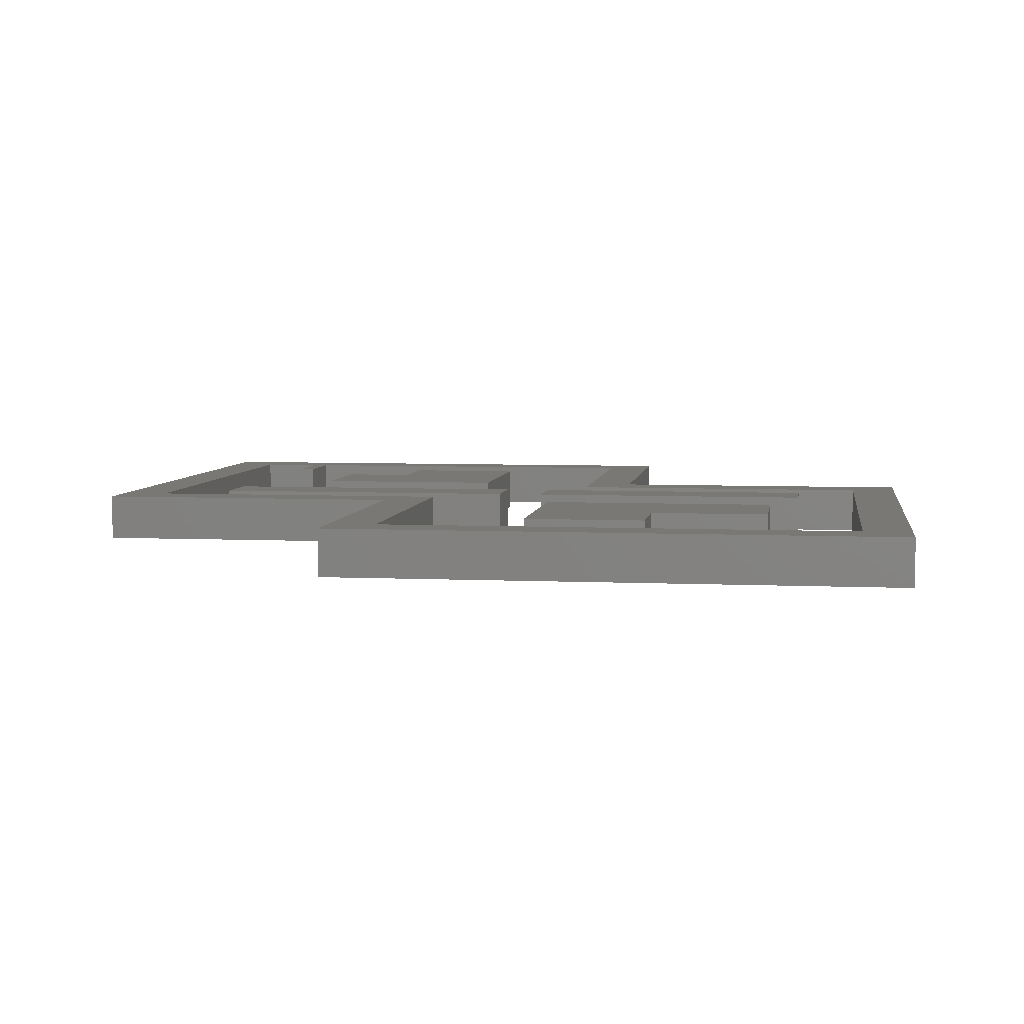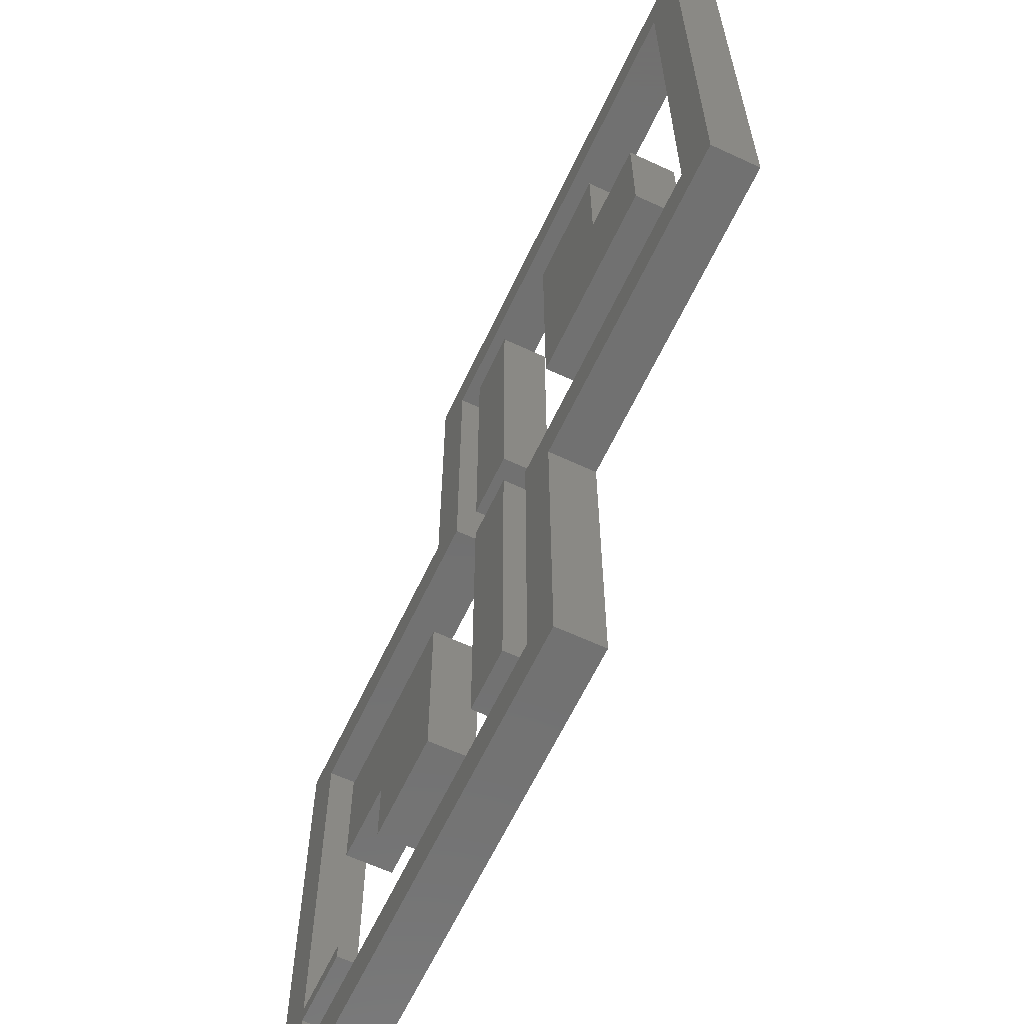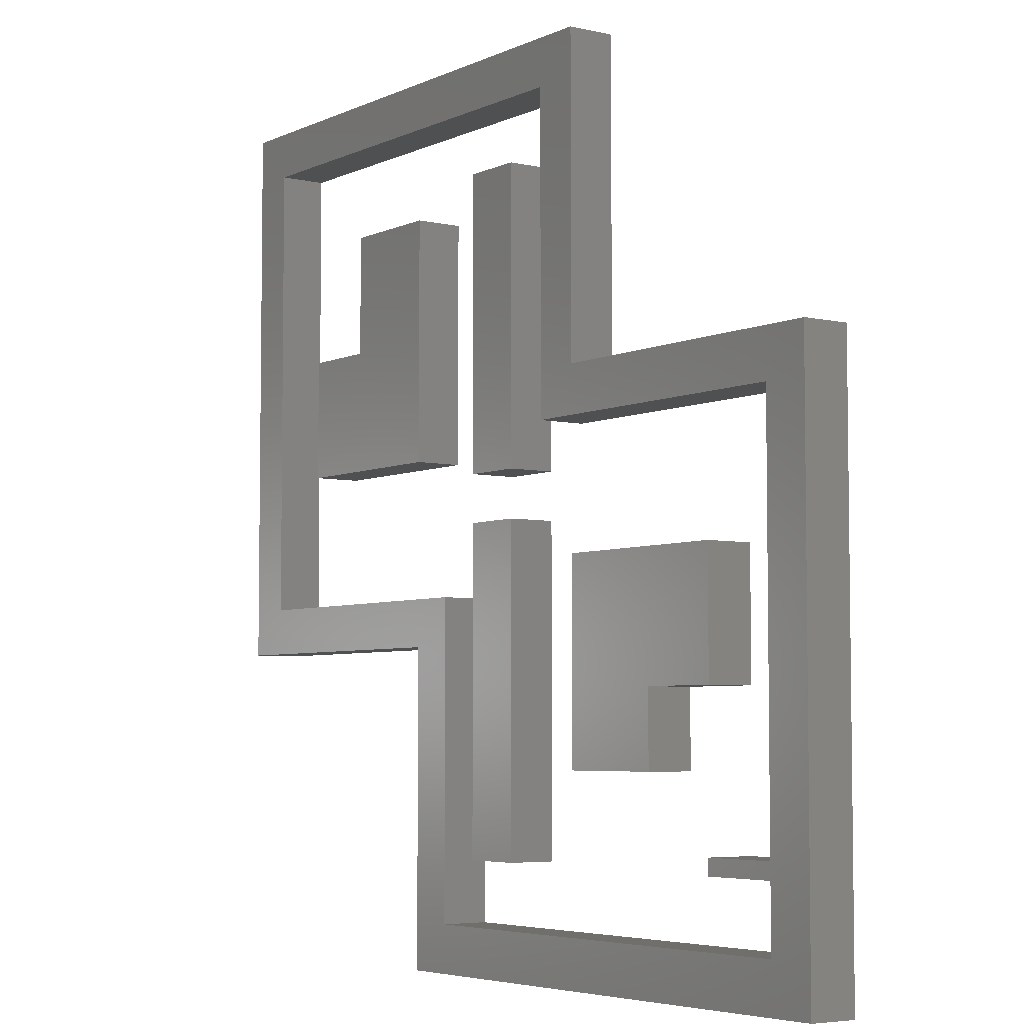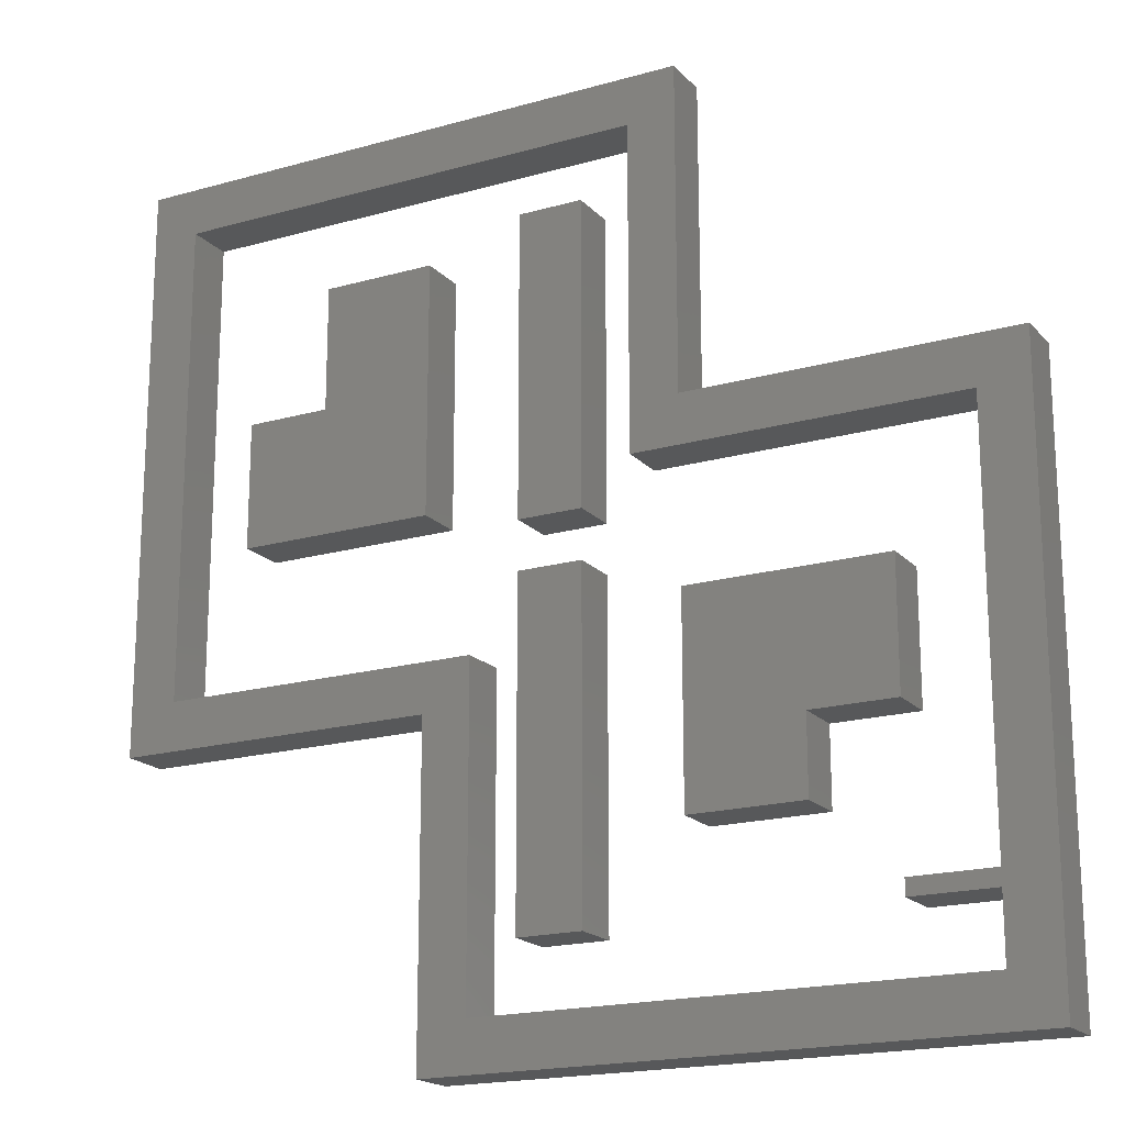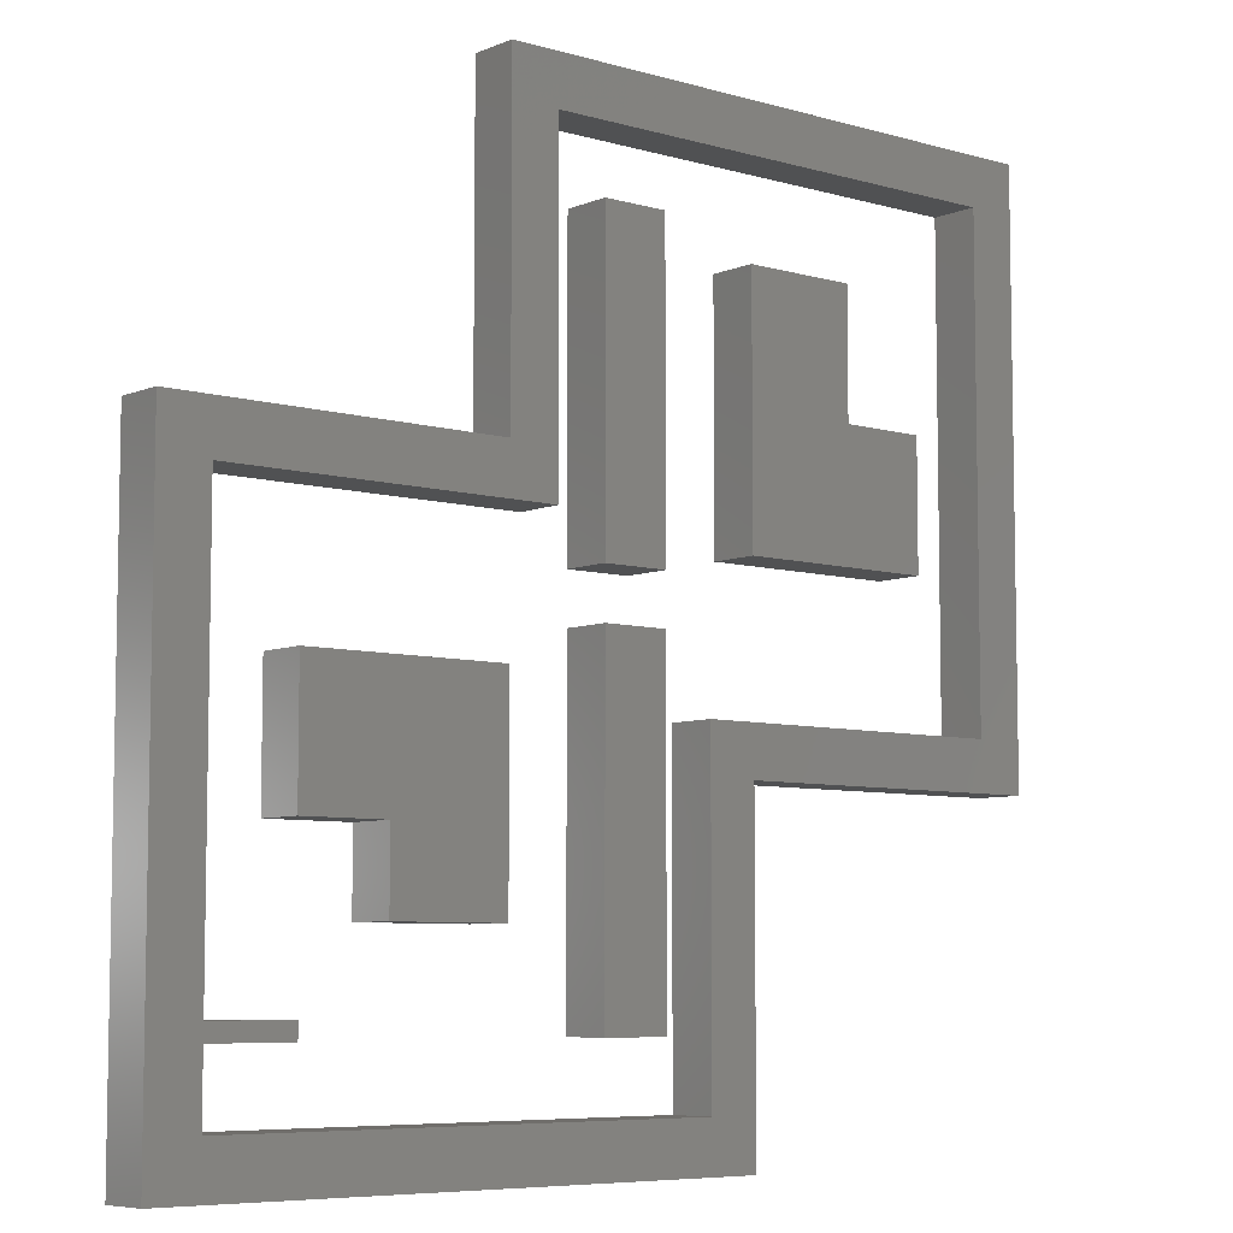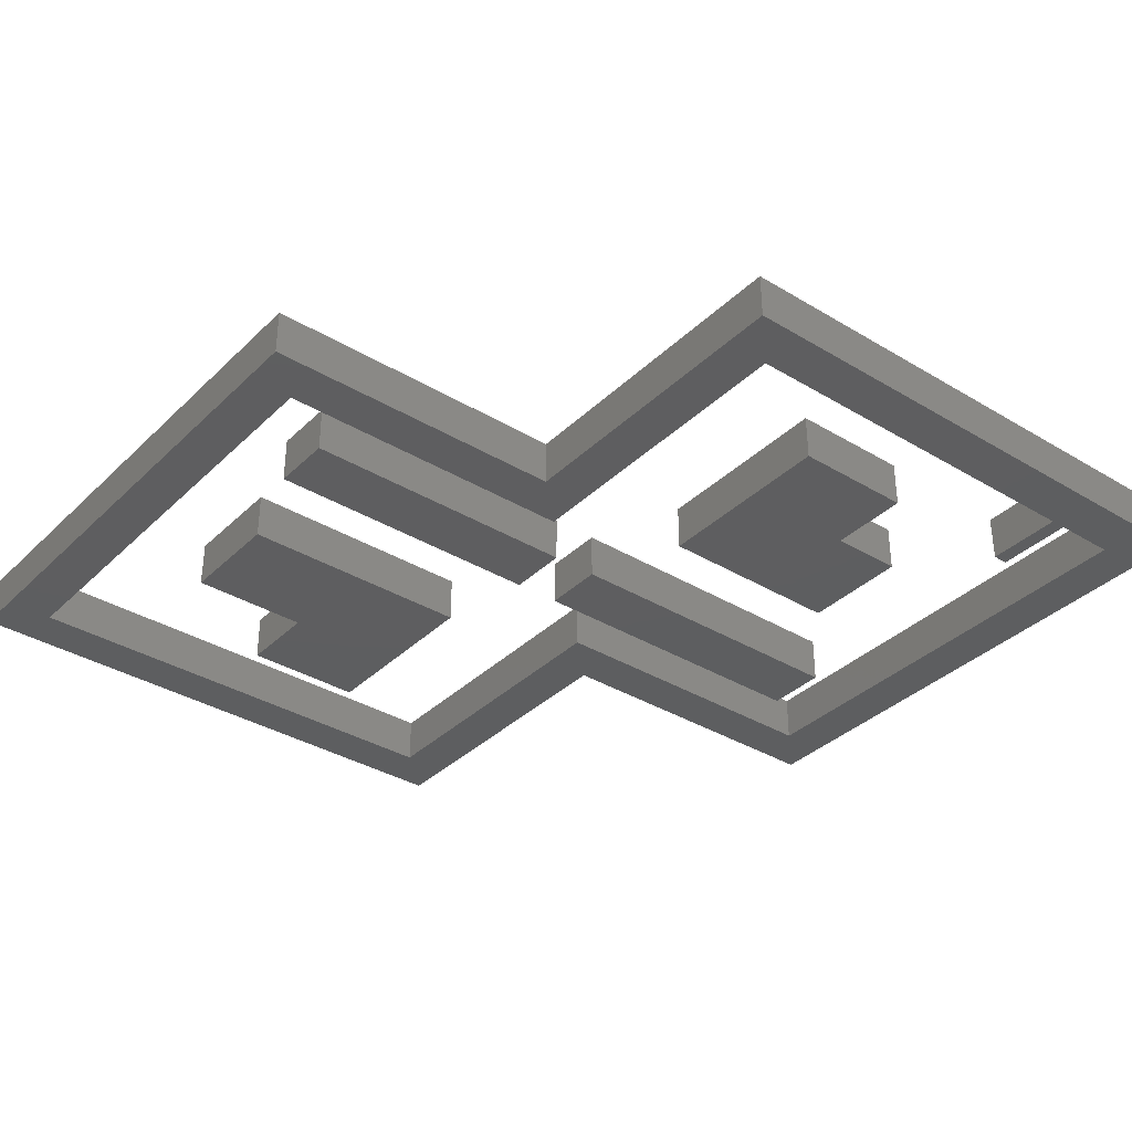
<metadata>
{"format":"stl","ext":"stl","renderer":"f3d","projection":"perspective","resolution":1024,"background":"white","views":[{"elev":5.4,"azim":98.2,"up":"+Z"},{"elev":-63.1,"azim":64.8,"up":"+Y"},{"elev":-5.1,"azim":-125.6,"up":"+Y"},{"elev":-18.6,"azim":-151.4,"up":"+Y"},{"elev":-6.9,"azim":-40.1,"up":"+Y"},{"elev":-35.3,"azim":-128.6,"up":"+Z"}]}
</metadata>
<code>
# stl→obj: 80 verts, 144 faces
v 1 -1.011 0
v 1 -11.21 0
v -1 -1.011 0
v -1 -11.21 0
v 1 -11.21 1.5
v 1 -1.011 1.5
v -1 -11.21 1.5
v -1 -1.011 1.5
v 10.11 5.01 0
v 10.11 1.127 0
v 7.5 5.01 0
v 4 1.127 0
v 7.5 8.855 0
v 4 8.855 0
v 7.5 8.855 1.5
v 4 8.855 1.5
v 7.5 5.01 1.5
v 4 1.127 1.5
v 10.11 5.01 1.5
v 10.11 1.127 1.5
v 14 -4.706 1.5
v 4 -4.706 1.5
v 14 -4.706 0
v 4 -4.706 0
v -14 -14.71 1.5
v -14 3.294 1.5
v -14 -14.71 0
v -14 3.294 0
v -4 3.294 1.5
v -4 13.29 1.5
v -4 3.294 0
v -4 13.29 0
v -10 -10.71 1.5
v -10 -11.21 1.5
v -10 -10.71 0
v -10 -11.21 0
v -12.5 -10.71 1.5
v -12.5 -10.71 0
v -12.5 1.794 0
v -12.5 1.794 1.5
v 14 13.29 1.5
v 14 13.29 0
v -12.5 -13.21 1.5
v 2.5 -13.21 1.5
v -12.5 -13.21 0
v 2.5 -13.21 0
v -12.5 -11.21 1.5
v -12.5 -11.21 0
v 4 -14.71 1.5
v 4 -14.71 0
v -2.5 1.794 1.5
v -2.5 11.79 1.5
v 12.5 11.79 1.5
v 12.5 -3.206 1.5
v 2.5 -3.206 1.5
v -2.5 1.794 0
v -2.5 11.79 0
v 12.5 11.79 0
v 12.5 -3.206 0
v 2.5 -3.206 0
v 1 9.794 0
v 1 0.4885 0
v -1 9.794 0
v -1 0.4885 0
v 1 0.4885 1.5
v 1 9.794 1.5
v -1 0.4885 1.5
v -1 9.794 1.5
v -10.09 -6.113 0
v -10.09 -2.229 0
v -7.5 -6.113 0
v -4 -2.229 0
v -7.5 -8.462 0
v -4 -8.462 0
v -7.5 -8.462 1.5
v -4 -8.462 1.5
v -7.5 -6.113 1.5
v -4 -2.229 1.5
v -10.09 -6.113 1.5
v -10.09 -2.229 1.5
f 1 2 3
f 2 4 3
f 5 6 7
f 6 8 7
f 8 6 3
f 6 1 3
f 6 5 1
f 5 2 1
f 7 8 4
f 8 3 4
f 5 7 2
f 7 4 2
f 9 10 11
f 10 12 11
f 11 12 13
f 12 14 13
f 15 16 17
f 16 18 17
f 17 18 19
f 18 20 19
f 20 18 10
f 18 12 10
f 18 16 12
f 16 14 12
f 19 20 9
f 20 10 9
f 17 19 11
f 19 9 11
f 16 15 14
f 15 13 14
f 15 17 13
f 17 11 13
f 21 22 23
f 22 24 23
f 25 26 27
f 26 28 27
f 29 30 31
f 30 32 31
f 33 34 35
f 34 36 35
f 26 29 28
f 29 31 28
f 37 33 38
f 33 35 38
f 38 39 37
f 39 40 37
f 41 21 42
f 21 23 42
f 30 41 32
f 41 42 32
f 43 44 45
f 44 46 45
f 34 47 36
f 47 48 36
f 49 25 50
f 25 27 50
f 22 49 24
f 49 50 24
f 43 45 47
f 45 48 47
f 49 22 44
f 47 26 25
f 49 44 25
f 44 43 25
f 25 43 47
f 34 33 47
f 33 37 47
f 47 37 26
f 37 40 26
f 26 40 29
f 40 51 29
f 29 51 30
f 51 52 30
f 30 52 41
f 52 53 41
f 41 53 21
f 53 54 21
f 21 54 22
f 54 55 22
f 22 55 44
f 51 40 56
f 40 39 56
f 38 35 36
f 36 48 38
f 48 27 38
f 38 27 39
f 27 28 39
f 39 28 56
f 28 31 56
f 56 31 57
f 31 32 57
f 57 32 58
f 32 42 58
f 58 42 59
f 42 23 59
f 59 23 60
f 23 24 60
f 60 24 46
f 24 50 46
f 46 50 45
f 50 27 45
f 45 27 48
f 52 51 57
f 51 56 57
f 53 52 58
f 52 57 58
f 54 53 59
f 53 58 59
f 55 54 60
f 54 59 60
f 44 55 46
f 55 60 46
f 61 62 63
f 62 64 63
f 65 66 67
f 66 68 67
f 68 66 63
f 66 61 63
f 66 65 61
f 65 62 61
f 67 68 64
f 68 63 64
f 65 67 62
f 67 64 62
f 69 70 71
f 70 72 71
f 71 72 73
f 72 74 73
f 75 76 77
f 76 78 77
f 77 78 79
f 78 80 79
f 79 80 69
f 80 70 69
f 80 78 70
f 78 72 70
f 77 79 71
f 79 69 71
f 75 77 73
f 77 71 73
f 76 75 74
f 75 73 74
f 78 76 72
f 76 74 72

</code>
